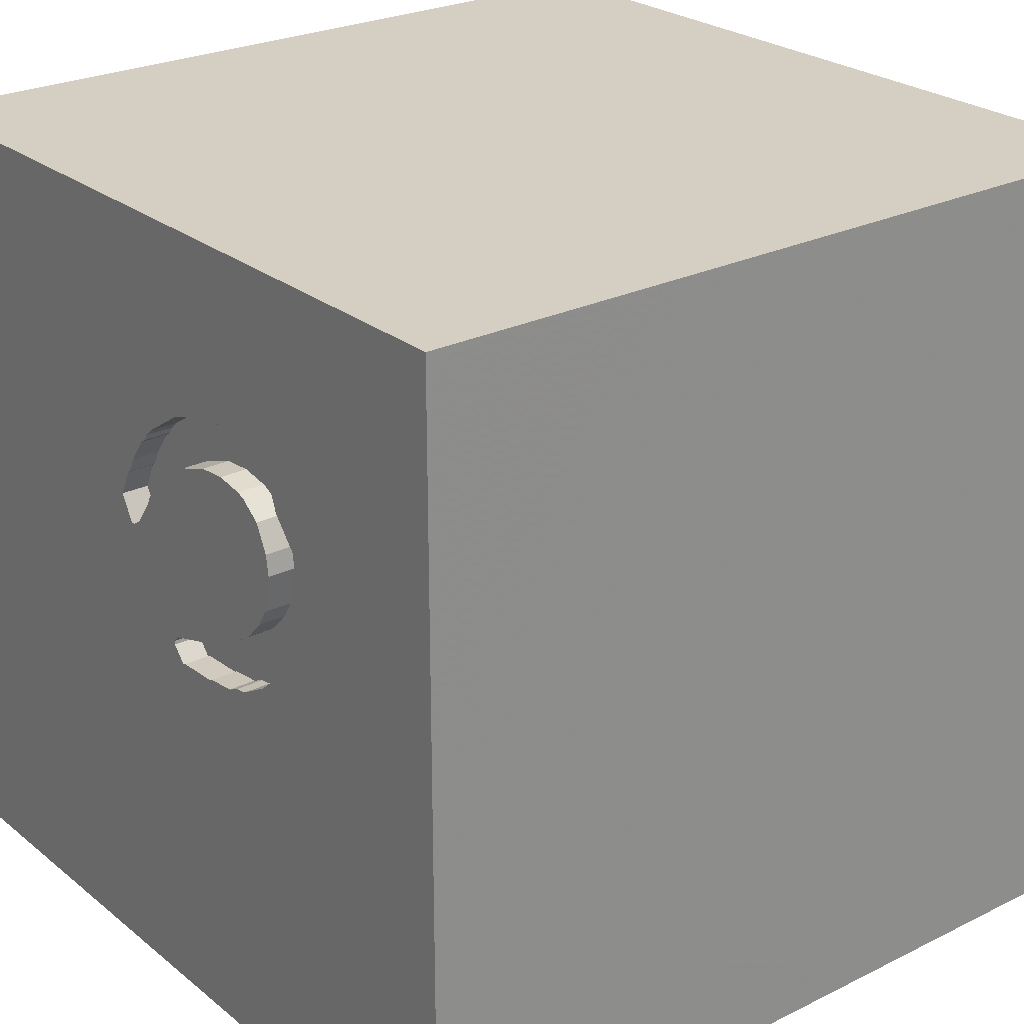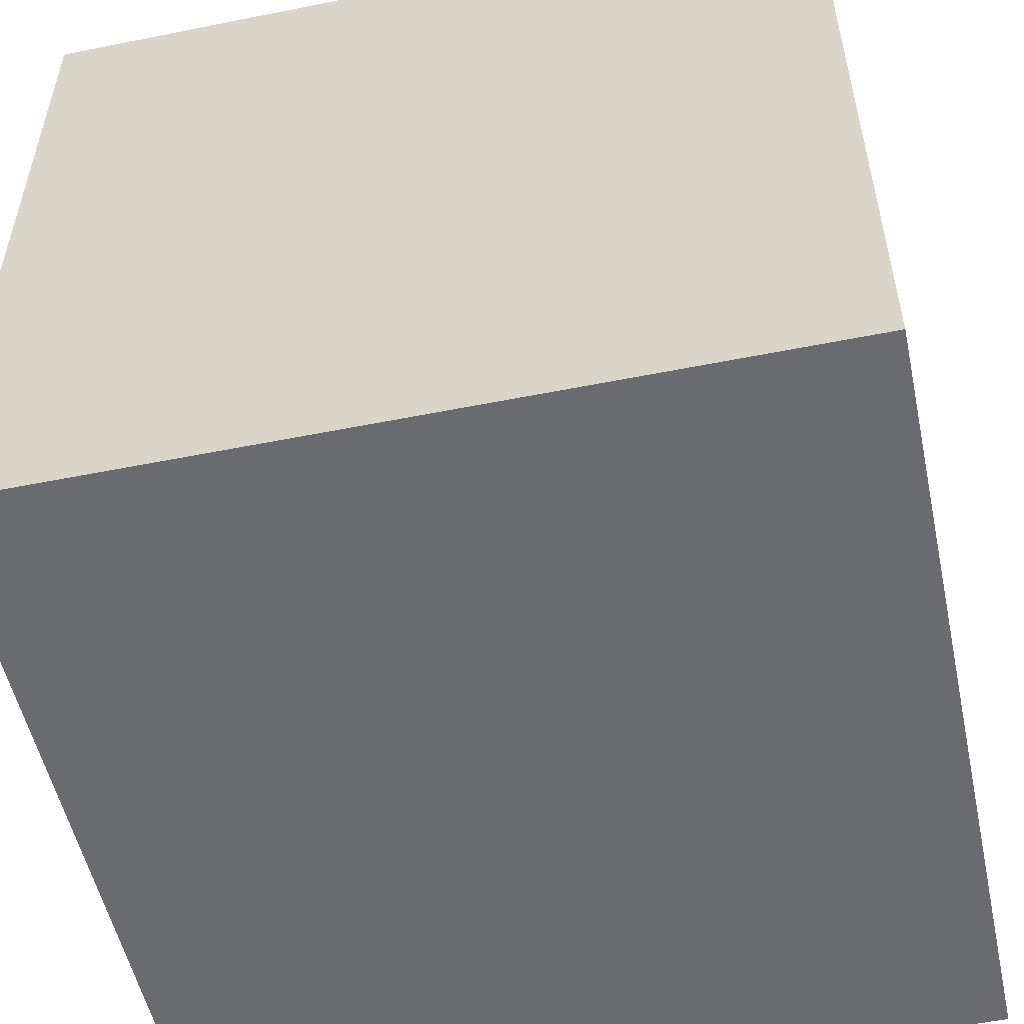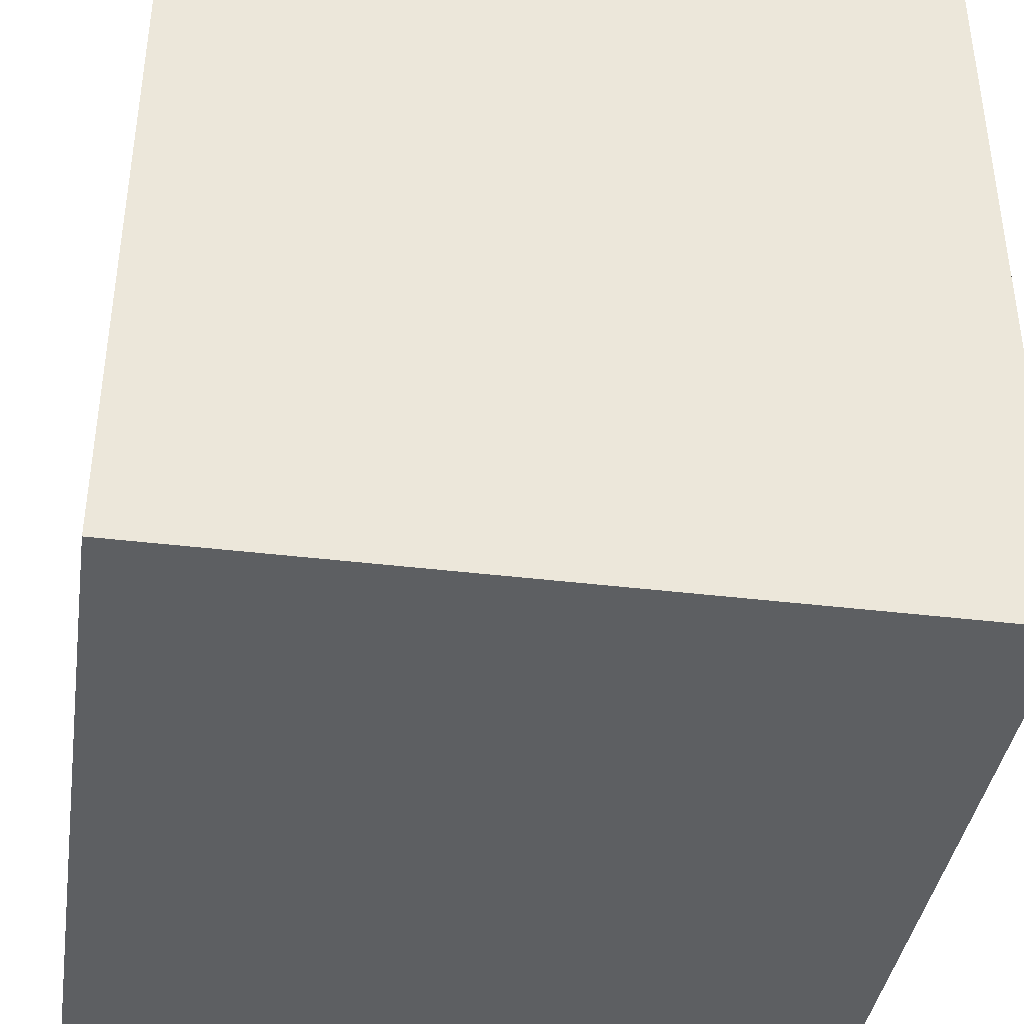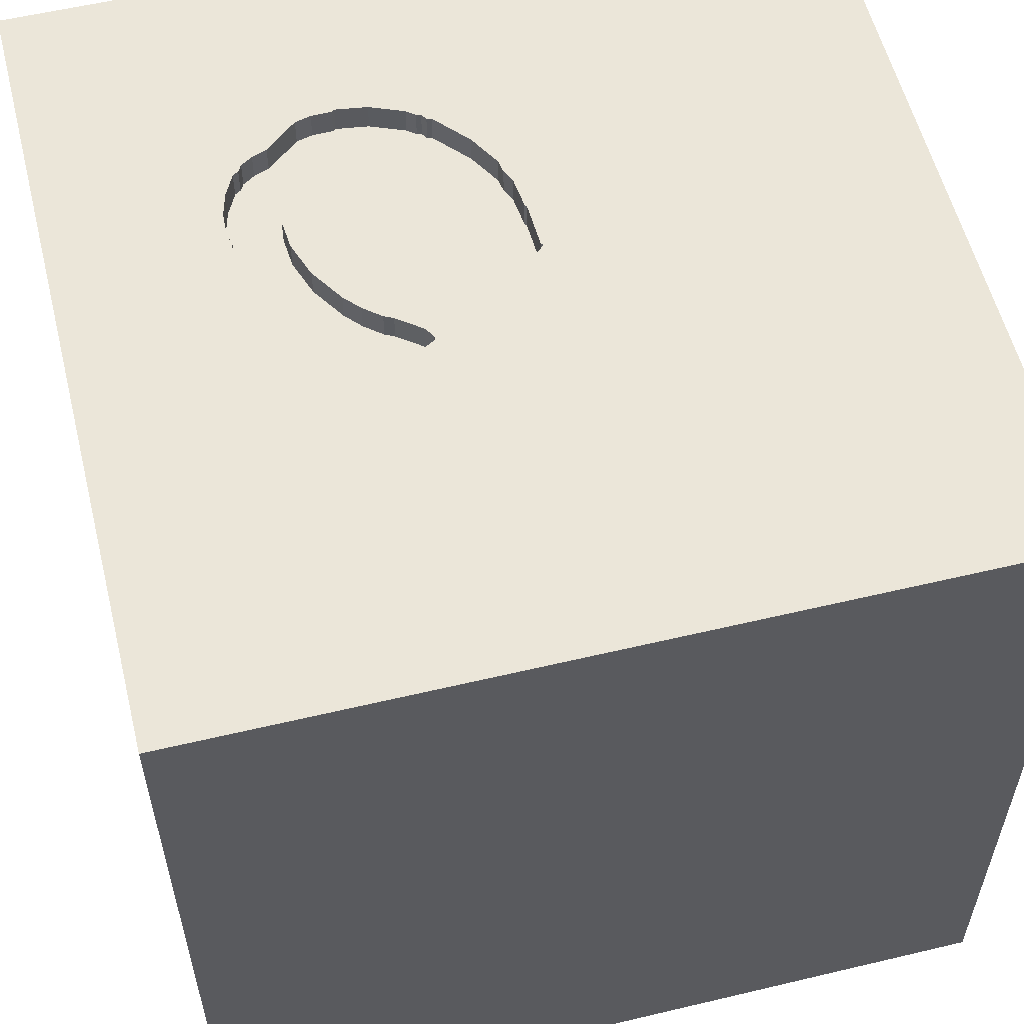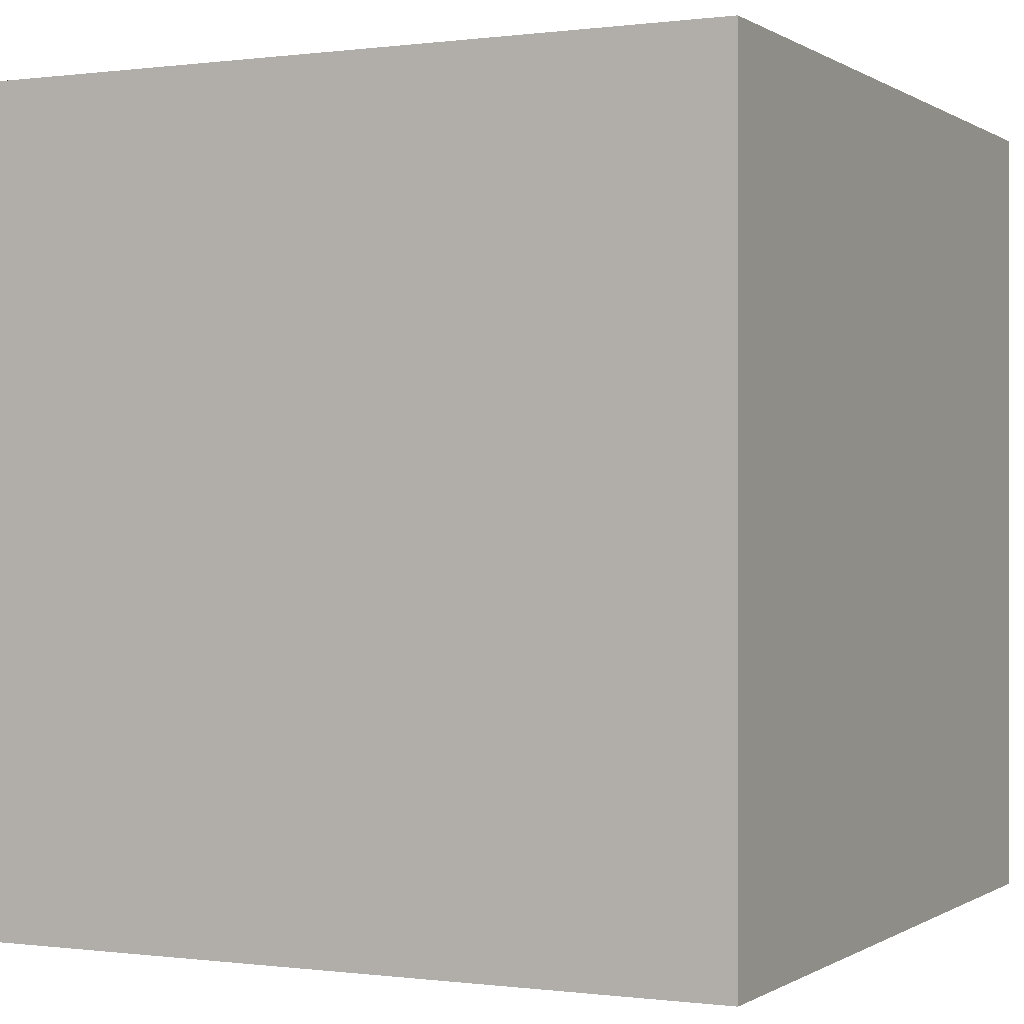
<metadata>
{"format":"obj","ext":"obj","renderer":"f3d","projection":"perspective","resolution":1024,"background":"white","views":[{"elev":25.4,"azim":-128.4,"up":"+Z"},{"elev":-53.4,"azim":-77.9,"up":"+Z"},{"elev":-39.5,"azim":81.4,"up":"+Z"},{"elev":57.1,"azim":76.1,"up":"+Y"},{"elev":-0.1,"azim":-153.8,"up":"+Y"}]}
</metadata>
<code>
o horseshoe_109
v -0.5637 1.5 0.004713
v -0.5637 1.4 0.004715
v -0.6178 1.5 0.5198
v 0.05115 1.5 0.5208
v 0.05115 1.4 0.5208
v -0.2949 1.5 0.8844
v -0.2949 1.4 0.8844
v -0.6926 1.5 0.1321
v -0.6926 1.4 0.1321
v 0.2269 1.5 0.5137
v -0.2313 1.5 -0.1098
v -0.2313 1.4 -0.1098
v 0.2343 1.5 0.3137
v 0.2343 1.4 0.3137
v -0.2333 1.5 0.8751
v -0.6879 1.5 0.6923
v -0.6028 1.5 0.8256
v -0.6028 1.4 0.8256
v -0.1353 1.5 0.005307
v -0.8643 0.04883 -1.5
v -1.016 0.1432 1.5
v -0.8594 1.198 1.5
v -1.094 -1.5 -0.02604
v -1.016 -1.5 1.12
v -0.6185 -1.5 -1.172
v -0.625 -1.5 0.9635
v -0.8003 1.5 0.5162
v -0.638 1.5 -1.302
v -0.7928 1.5 0.3162
v 0.2203 1.5 0.3152
v 0.2203 1.4 0.3152
v -0.5614 1.5 0.2435
v -0.5614 1.4 0.2435
v -0.4896 1.5 0.1677
v -0.7299 1.5 0.1782
v 0.1015 1.5 0.4586
v 0.1015 1.4 0.4586
v -0.2333 1.4 0.8751
v -0.3371 1.5 0.8888
v -0.3371 1.4 0.8888
v 0.1505 1.5 0.3823
v -0.4896 1.4 0.1677
v 0.2611 1.5 0.3617
v 0.7617 0.1562 -1.5
v 0.3776 0.4948 1.5
v 0.4167 -0.1562 1.5
v 0.4297 1.081 -1.5
v 0.2214 1.172 1.5
v 0.2083 -0.5469 1.5
v 0.2148 -1.5 0.5469
v 0.5469 -1.5 -0.2214
v 0.5208 -1.5 1.198
v 0.1562 -1.5 -0.4688
v -0.1302 -1.5 -1.5
v 0.1302 -1.5 1.5
v 0.3971 1.5 -0.153
v 0.1302 1.5 1.224
v -0.1302 1.5 -1.5
v 0.2995 1.5 -1.211
v -0.1302 1.5 1.5
v 0.2214 -0.9017 -1.5
v 0.651 -1.211 1.5
v -0.4962 1.5 0.675
v 0.1959 1.5 0.5711
v -0.4096 1.5 0.1166
v -0.3161 1.5 -0.09525
v 0.02604 -1.094 1.5
v -0.2083 0.4427 1.5
v -0.1562 -1.5 0.1562
v -0.05208 -1.5 1.276
v 0 -1.5 -1.198
v -0.1008 1.5 -0.1143
v -0.1288 1.5 0.6507
v -0.03459 1.5 -0.02518
v 0.09509 1.5 0.6955
v 0.118 1.5 0.4256
v -0.4096 1.4 0.1166
v -0.4425 1.5 0.8885
v 0.2869 1.5 0.4078
v 0.2869 1.4 0.4078
v -0.6178 1.4 0.5198
v -0.6164 1.5 0.8043
v -0.6679 1.5 0.7471
v 1.12 -0.7357 -1.5
v 1.237 0.3906 1.5
v 1.5 1.5 1.5
v 1.185 -1.5 -1.016
v 1.068 -1.5 0.1823
v 1.029 -1.5 1.178
v 1.146 -1.5 0.625
v 1.055 -1.5 -0.3385
v 1.204 1.5 -0.1172
v 0.8594 1.5 0.8268
v -0.242 1.5 -0.103
v -0.7033 1.5 0.1389
v -0.8023 1.5 0.4424
v 0.118 1.4 0.4256
v -0.5977 1.5 0.3043
v 0.2375 1.5 0.5069
v 0.2375 1.4 0.5069
v -0.8091 1.5 0.4318
v -0.3111 1.5 0.6997
v 0.07812 1.5 0.7101
v -0.007464 1.5 -0.06502
v -0.007464 1.4 -0.06502
v -0.6879 1.4 0.6923
v -0.5245 1.5 0.8658
v -0.5245 1.4 0.8658
v -0.005987 1.5 -0.05095
v -0.005987 1.4 -0.05095
v -0.5871 1.5 0.5832
v -0.5729 -0.7292 1.5
v -0.4232 0.9245 -1.5
v -0.5208 -1.5 0.5469
v -0.4687 -1.5 -0.5208
v -0.4864 1.5 0.8764
v -0.7139 1.5 0.1457
v -0.5208 -1.224 1.5
v -0.4482 1.5 -0.06147
v -0.4482 1.4 -0.06147
v -1.5 -0.8333 0.8333
v -1.5 0.3125 -1.094
v -1.5 0.5729 0.3646
v -1.5 0.4427 -0.1562
v -1.5 0.5339 1.042
v -1.5 0.625 -0.6641
v -1.5 0.1823 0.7812
v -1.5 -0.1302 -1.5
v -1.5 0.7031 1.5
v -1.5 -0.1823 -1.068
v -1.5 -0.1823 0.1562
v -1.5 -0.2604 1.211
v -1.5 0 -0.4687
v -1.5 -0.2083 1.5
v -1.5 1.25 0.6641
v -1.5 1.198 0
v -1.5 0.9896 1.263
v -1.5 1.289 -0.4948
v -1.5 -0.625 -1.042
v -1.5 -0.5208 0.5729
v -1.5 -0.5469 -0.2083
v -1.5 -1.5 0.1302
v -1.5 -1.5 1.5
v -1.5 -1.5 -1.5
v -1.5 1.5 -1.5
v -1.5 1.5 -0.1042
v -1.5 1.5 1.5
v -1.5 -1.12 -0.5859
v -1.5 -1.276 0.05208
v -1.5 -1.172 0.5859
v -1.5 0.9375 -0.9896
v -0.03459 1.4 -0.02518
v -0.7856 1.5 0.5744
v -0.7928 1.4 0.3162
v -0.4007 1.5 -0.06931
v -0.242 1.4 -0.103
v -0.059 1.5 -0.1222
v -0.7178 1.5 0.1632
v -0.7178 1.4 0.1632
v 1.5 -1.5 -1.5
v 1.5 1.5 -1.5
v 0.7292 0.7812 1.5
v -0.7139 1.4 0.1457
v -0.006053 1.5 0.5723
v -0.006053 1.4 0.5723
v -0.1288 1.4 0.6507
v -0.4007 1.4 -0.06931
v -0.5705 1.5 0.6173
v -0.5705 1.4 0.6173
v 1.5 -1.035 -0.3906
v 1.5 -0.8333 -1.5
v 1.5 -0.4688 -0.8854
v 1.5 0.3255 -0.7682
v 1.5 0.5078 0.4036
v 1.5 0.1562 -1.5
v 1.5 -0.1302 1.5
v 1.5 1.113 -0.1172
v 1.5 0.9375 1.126
v 1.5 -0.4557 0.1823
v 1.5 -0.3906 1.146
v 1.5 -1.5 0.1302
v 1.5 -1.5 1.5
v 1.5 1.5 0.1302
v 1.5 -1.136 0.8268
v -0.4666 1.5 0.6861
v -0.059 1.4 -0.1222
v -0.1634 1.5 0.8493
v 0.1829 1.5 0.3391
v -0.8073 -0.9831 -1.5
v -1.217 -0.3646 1.5
v -1.185 -1.5 -1.016
v -1.198 -1.5 0.4167
v -0.8984 -1.5 -0.3125
v -1.211 0.9505 -1.5
v -1.12 0.5729 1.5
v -0.6323 1.5 -0.4858
v -1.172 1.5 0.3385
v -1.081 1.5 0.9375
v -0.8023 1.4 0.4424
v -0.4962 1.4 0.675
v -0.3546 1.5 0.885
v -0.3546 1.4 0.885
v -0.2578 1.5 0.6955
v -0.2578 1.4 0.6955
v 0.2269 1.4 0.5137
v -0.6887 1.5 0.1146
v 0.06116 1.5 0.7247
v -0.3653 1.5 0.8918
v -0.2734 -0.07812 1.5
v -0.4167 1.042 1.5
v -0.3653 1.4 0.8918
v -0.6407 1.5 0.7898
v -0.6407 1.4 0.7898
v -0.7856 1.4 0.5744
v -0.6213 1.5 0.4115
v 0.1096 1.5 0.6712
v 0.1096 1.4 0.6712
v 0.09509 1.4 0.6955
v 1.068 -0.625 1.5
v 0.8333 -0.2083 1.5
v 0.6641 -1.5 -1.204
v -0.06967 1.5 -0.1154
v 0.1959 1.4 0.5711
v -0.4666 1.4 0.6861
v 0.2622 1.5 0.4574
v -0.3124 1.5 0.8805
v -0.3124 1.4 0.8805
v -0.8003 1.4 0.5162
v -0.4425 1.4 0.8885
v -0.743 1.5 0.1943
v -0.743 1.4 0.1943
v -0.6164 1.4 0.8043
v -0.2359 1.5 0.03579
v -0.5977 1.4 0.3043
v -0.236 1.4 0.03579
v -0.6679 1.4 0.7471
v 0.131 1.5 0.6576
v -0.6887 1.4 0.1146
v -0.6286 1.5 0.4441
v -0.6286 1.4 0.4441
v -0.06967 1.4 -0.1154
v 0.06116 1.4 0.7247
v -0.3228 1.5 0.07622
v -0.09355 1.5 0.8234
v -0.3546 1.5 -0.09122
v -0.3546 1.4 -0.09122
v -0.8091 1.4 0.4318
v -0.09355 1.4 0.8234
v -0.3651 1.5 0.7039
v -0.3651 1.4 0.7039
v 0.1829 1.4 0.3391
v 0.131 1.4 0.6576
f 150 142 143
f 190 134 143
f 134 132 143
f 143 121 150
f 142 24 143
f 142 192 24
f 55 118 143
f 150 149 142
f 24 55 143
f 118 112 143
f 132 121 143
f 24 70 55
f 112 190 143
f 132 140 121
f 192 26 24
f 26 70 24
f 55 67 118
f 142 23 192
f 121 140 150
f 190 21 134
f 129 132 134
f 192 114 26
f 21 129 134
f 129 125 132
f 55 62 67
f 140 149 150
f 149 144 142
f 142 193 23
f 67 112 118
f 112 209 190
f 209 21 190
f 132 127 140
f 140 141 149
f 149 148 144
f 144 193 142
f 23 114 192
f 114 70 26
f 67 49 112
f 21 195 129
f 125 127 132
f 23 193 114
f 114 50 70
f 70 52 55
f 182 62 55
f 129 137 125
f 52 182 55
f 195 147 129
f 127 131 140
f 131 141 140
f 141 148 149
f 144 191 193
f 49 209 112
f 193 69 114
f 69 50 114
f 50 52 70
f 52 89 182
f 62 49 67
f 209 68 21
f 147 137 129
f 219 49 62
f 68 195 21
f 125 123 127
f 127 123 131
f 141 139 148
f 191 115 193
f 50 89 52
f 195 22 147
f 123 124 131
f 193 115 69
f 50 90 89
f 182 219 62
f 46 209 49
f 137 135 125
f 131 133 141
f 219 220 49
f 68 210 195
f 135 123 125
f 124 133 131
f 139 144 148
f 191 25 115
f 115 53 69
f 69 51 50
f 220 46 49
f 210 22 195
f 141 130 139
f 147 135 137
f 133 130 141
f 46 68 209
f 144 25 191
f 25 53 115
f 53 51 69
f 51 88 50
f 88 90 50
f 46 45 68
f 123 136 124
f 124 126 133
f 90 182 89
f 180 182 184
f 68 48 210
f 116 198 147
f 135 136 123
f 25 71 53
f 220 45 46
f 210 147 22
f 197 147 198
f 147 146 135
f 133 122 130
f 139 128 144
f 182 176 219
f 219 85 220
f 210 60 147
f 83 16 198
f 212 83 198
f 17 82 212
f 198 17 212
f 27 198 153
f 153 198 16
f 27 197 198
f 197 146 147
f 126 122 133
f 130 128 139
f 189 144 128
f 144 54 25
f 51 91 88
f 90 181 182
f 179 180 184
f 180 176 182
f 45 48 68
f 116 147 60
f 198 116 107
f 198 107 17
f 96 101 27
f 136 138 124
f 189 54 144
f 88 181 90
f 184 182 181
f 220 85 45
f 57 116 60
f 197 27 101
f 101 29 197
f 146 136 135
f 138 126 124
f 71 221 53
f 53 221 51
f 176 85 219
f 85 162 45
f 162 48 45
f 48 60 210
f 78 116 57
f 39 201 208
f 208 78 57
f 57 226 39
f 57 39 208
f 35 117 197
f 197 29 230
f 197 230 35
f 196 146 197
f 20 189 128
f 54 71 25
f 174 180 179
f 57 15 6
f 57 6 226
f 117 35 158
f 117 95 8
f 8 206 117
f 117 196 197
f 61 189 20
f 61 54 189
f 170 184 181
f 170 179 184
f 244 187 15
f 57 244 15
f 196 117 206
f 196 206 1
f 44 61 20
f 57 75 207
f 207 244 57
f 196 1 119
f 245 66 196
f 196 119 155
f 196 155 245
f 146 138 136
f 138 151 126
f 151 122 126
f 122 128 130
f 51 87 91
f 75 103 207
f 54 221 71
f 221 87 51
f 91 181 88
f 178 176 180
f 93 75 57
f 93 10 64
f 237 216 75
f 237 75 93
f 93 64 237
f 44 20 113
f 172 174 179
f 174 178 180
f 85 86 162
f 56 43 79
f 93 56 79
f 79 225 99
f 93 79 99
f 99 10 93
f 196 66 94
f 11 72 196
f 196 94 11
f 122 145 128
f 194 20 128
f 172 179 170
f 173 174 172
f 176 86 85
f 162 86 48
f 48 86 60
f 243 36 76
f 13 43 56
f 243 76 41
f 13 56 243
f 243 41 188
f 30 13 243
f 243 188 30
f 151 145 122
f 194 128 145
f 54 160 221
f 91 160 181
f 178 86 176
f 57 60 86
f 36 243 73
f 73 4 36
f 196 72 222
f 157 56 196
f 196 222 157
f 146 145 138
f 138 145 151
f 61 160 54
f 87 160 91
f 170 181 160
f 177 174 173
f 93 57 86
f 73 164 4
f 56 157 104
f 56 104 109
f 56 109 74
f 196 145 146
f 113 20 194
f 47 44 113
f 243 102 73
f 74 19 233
f 243 74 233
f 44 84 61
f 161 177 173
f 92 56 93
f 56 74 243
f 203 73 102
f 56 59 196
f 161 44 47
f 84 160 61
f 243 111 102
f 185 249 102
f 160 87 221
f 172 170 160
f 243 98 111
f 185 102 111
f 111 63 185
f 98 243 65
f 34 98 65
f 59 28 196
f 177 178 174
f 111 98 215
f 215 239 3
f 3 111 215
f 111 168 63
f 98 34 32
f 28 145 196
f 58 28 59
f 58 113 194
f 58 47 113
f 183 178 177
f 183 92 93
f 161 56 92
f 161 59 56
f 161 58 59
f 58 145 28
f 58 194 145
f 161 47 58
f 175 44 161
f 175 84 44
f 171 172 160
f 175 173 172
f 161 183 177
f 183 86 178
f 183 93 86
f 161 92 183
f 175 171 84
f 171 160 84
f 175 172 171
f 161 173 175
f 202 229 211
f 250 229 202
f 208 201 202
f 202 211 208
f 78 208 211
f 211 229 78
f 224 229 250
f 227 250 202
f 201 39 202
f 229 224 108
f 224 250 185
f 227 204 250
f 40 227 202
f 40 202 39
f 229 108 116
f 116 78 229
f 200 108 224
f 249 185 250
f 185 63 224
f 7 204 227
f 250 204 102
f 102 249 250
f 227 40 226
f 39 226 40
f 107 116 108
f 18 108 200
f 200 224 63
f 38 204 7
f 7 227 6
f 203 102 204
f 226 6 227
f 17 107 108
f 108 18 17
f 200 232 18
f 204 38 248
f 38 7 15
f 6 15 7
f 73 203 204
f 204 166 73
f 236 232 200
f 18 232 17
f 63 168 169
f 169 200 63
f 248 166 204
f 248 38 187
f 187 244 248
f 15 187 38
f 232 236 213
f 169 236 200
f 82 17 232
f 169 168 111
f 242 166 248
f 166 165 73
f 232 213 82
f 83 212 213
f 213 236 83
f 236 169 106
f 81 169 111
f 111 3 81
f 166 242 165
f 242 248 244
f 244 207 242
f 164 73 165
f 212 82 213
f 236 106 16
f 16 83 236
f 169 81 106
f 165 242 218
f 207 103 242
f 4 164 165
f 165 5 4
f 106 81 214
f 3 239 240
f 240 81 3
f 217 165 218
f 103 75 218
f 218 242 103
f 165 217 5
f 106 214 153
f 153 16 106
f 81 228 214
f 240 228 81
f 240 239 215
f 217 218 75
f 75 216 217
f 5 37 4
f 217 252 5
f 27 153 214
f 214 228 27
f 228 240 199
f 234 240 215
f 215 98 234
f 216 237 217
f 36 4 37
f 37 5 223
f 252 217 237
f 223 5 252
f 228 199 27
f 154 199 240
f 154 240 234
f 98 32 234
f 37 97 76
f 76 36 37
f 37 223 205
f 237 64 223
f 223 252 237
f 96 27 199
f 199 154 247
f 234 231 154
f 33 234 32
f 97 37 205
f 205 223 64
f 64 10 205
f 199 247 96
f 247 154 101
f 159 231 234
f 154 231 29
f 33 159 234
f 32 34 33
f 41 76 97
f 97 251 41
f 97 205 100
f 101 96 247
f 29 101 154
f 35 230 231
f 231 159 35
f 230 29 231
f 33 9 159
f 42 33 34
f 188 41 251
f 80 251 97
f 97 100 80
f 10 99 100
f 100 205 10
f 159 158 35
f 33 238 9
f 163 159 9
f 33 42 238
f 34 65 42
f 251 31 188
f 251 80 31
f 225 79 80
f 80 100 225
f 99 225 100
f 159 163 158
f 206 8 9
f 9 238 206
f 95 117 163
f 163 9 95
f 238 42 2
f 77 42 65
f 30 188 31
f 31 80 14
f 80 79 43
f 117 158 163
f 8 95 9
f 238 2 1
f 1 206 238
f 77 2 42
f 65 243 77
f 13 30 31
f 31 14 13
f 43 13 14
f 14 80 43
f 2 77 120
f 235 77 243
f 243 233 235
f 2 120 1
f 120 77 167
f 167 77 235
f 233 19 235
f 119 1 120
f 155 119 120
f 120 167 155
f 246 167 235
f 152 235 19
f 19 74 152
f 167 246 155
f 246 235 156
f 152 241 235
f 245 155 246
f 246 156 66
f 66 245 246
f 156 235 12
f 241 152 105
f 241 12 235
f 74 109 110
f 110 152 74
f 94 66 156
f 156 12 94
f 105 186 241
f 110 105 152
f 72 11 12
f 12 241 72
f 109 104 110
f 11 94 12
f 186 105 157
f 241 186 222
f 105 110 104
f 241 222 72
f 104 157 105
f 157 222 186

</code>
